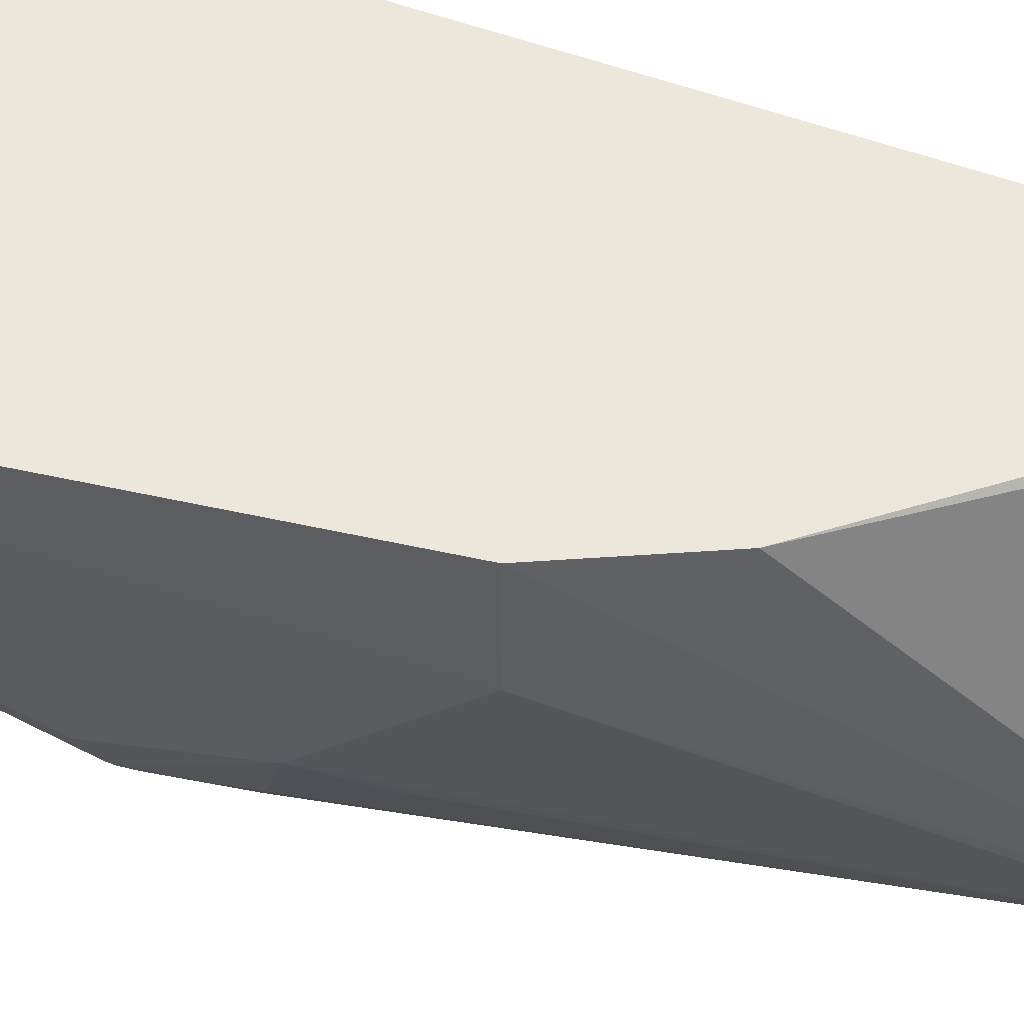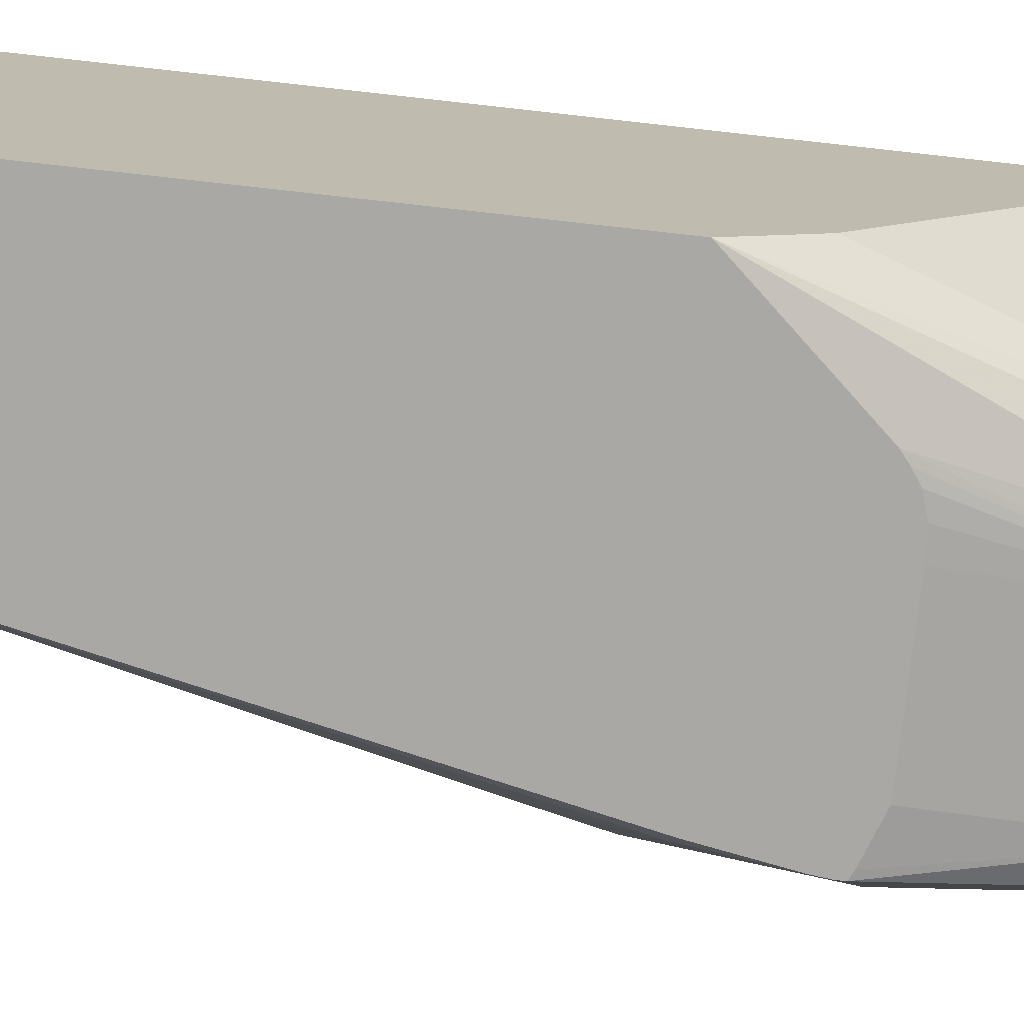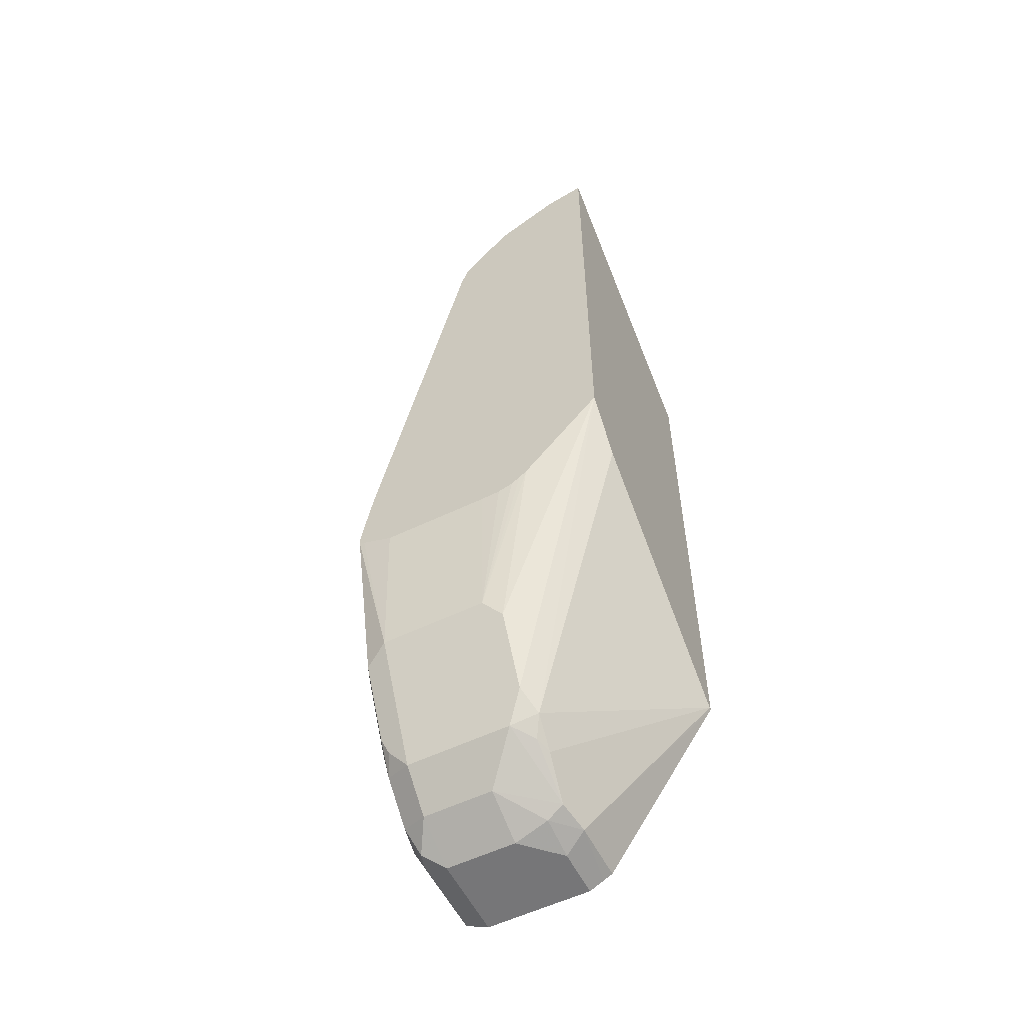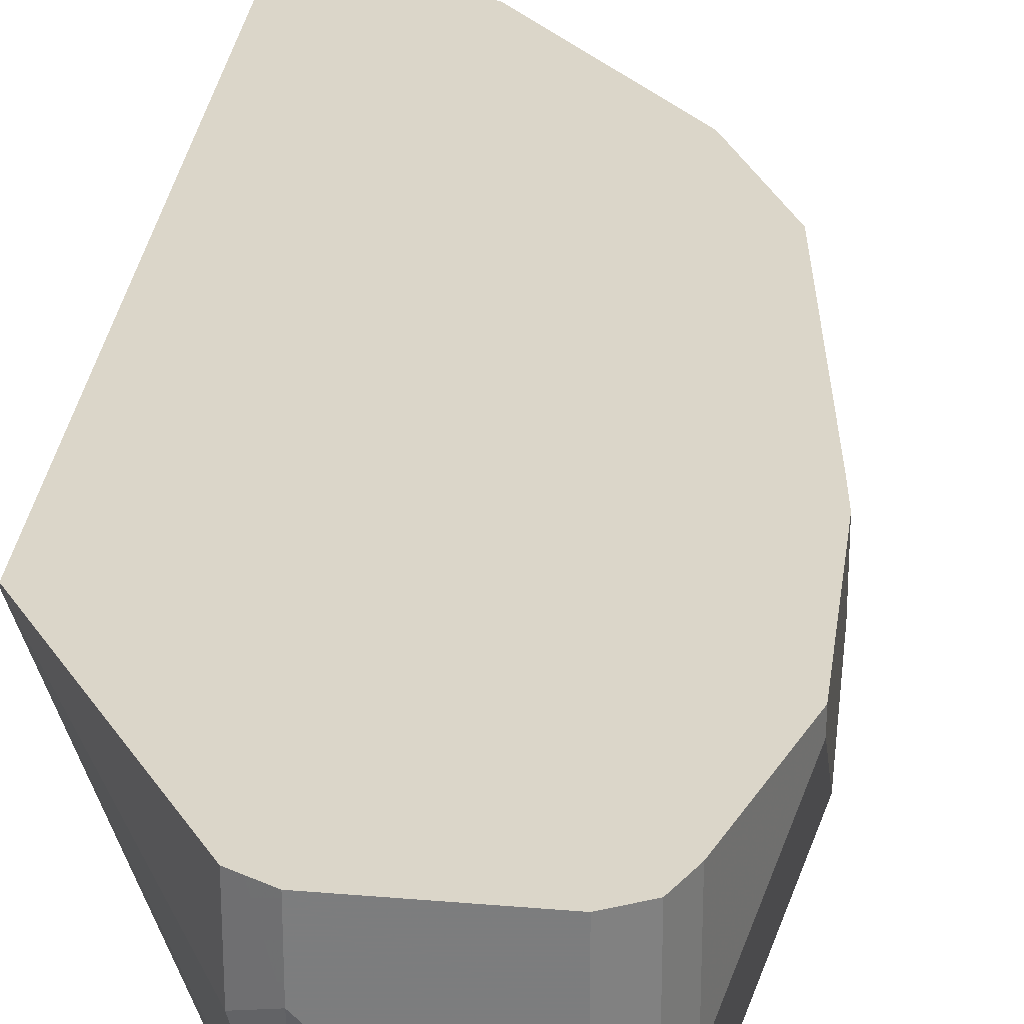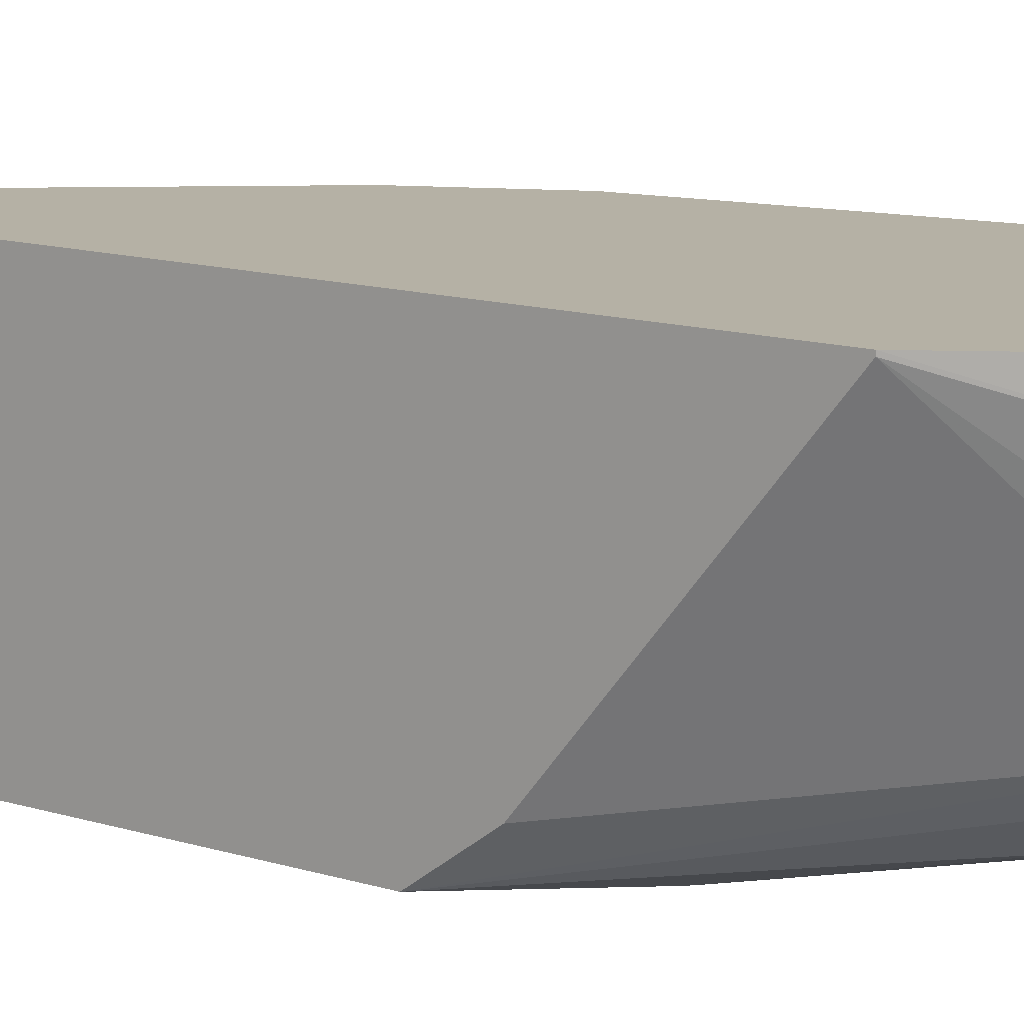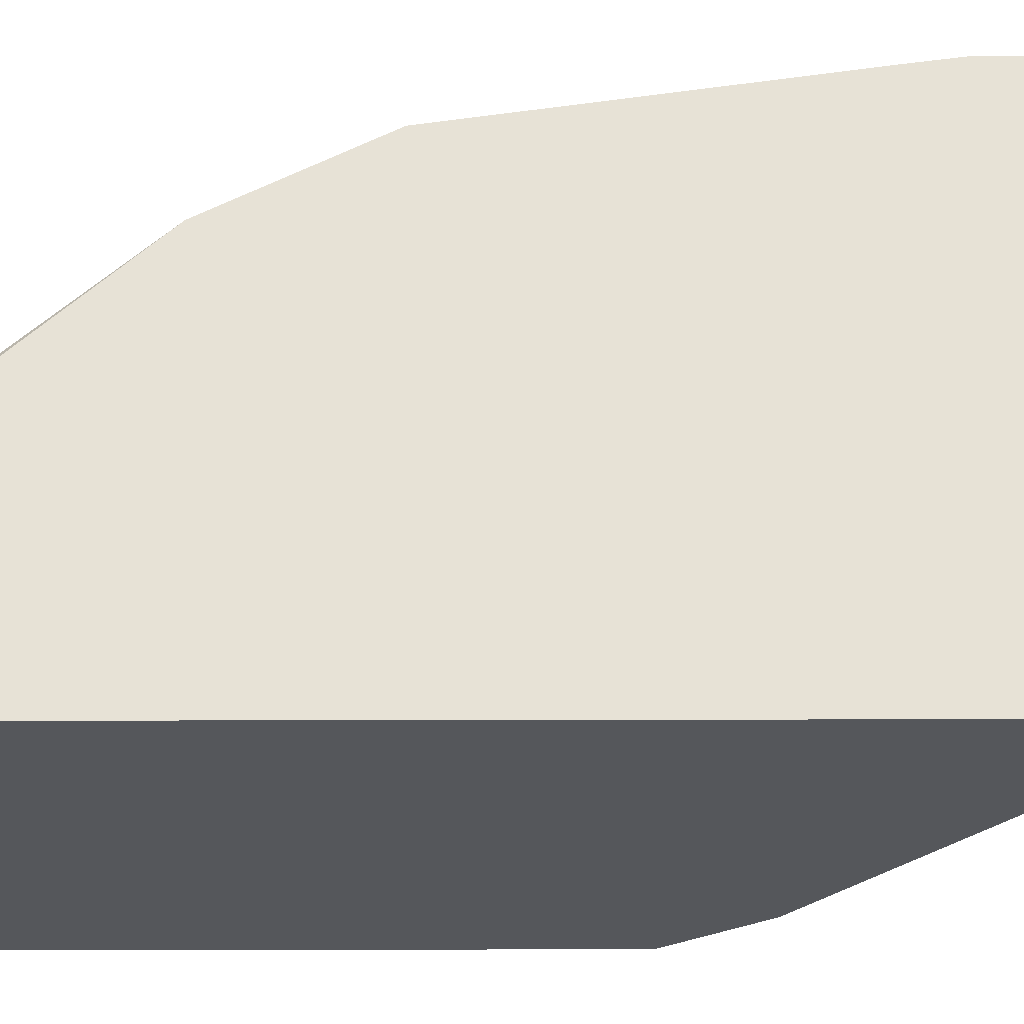
<metadata>
{"format":"obj","ext":"obj","renderer":"f3d","projection":"perspective","resolution":1024,"background":"white","views":[{"elev":50.5,"azim":112.2,"up":"+Z"},{"elev":-75.0,"azim":-96.4,"up":"+Z"},{"elev":-56.9,"azim":-153.5,"up":"+Y"},{"elev":29.9,"azim":7.2,"up":"+Z"},{"elev":11.9,"azim":-52.1,"up":"+Z"},{"elev":63.1,"azim":-90.1,"up":"+Z"}]}
</metadata>
<code>
v 0.3304 -0.1652 0.7228
v 0.328 -0.147 0.7519
v 0.3304 -0.1652 0.7519
v 0.3304 -0.2065 0.7022
v 0.3098 -0.08256 0.6402
v 0.3098 -0.02065 0.7022
v 0.3098 -0.02065 0.7519
v 0.3304 -0.2478 0.7519
v 0.3098 -0.1445 0.6196
v 0.3304 -0.2478 0.7435
v 0.3098 -0.2685 0.6609
v 0.3098 -0.2271 0.6402
v 0.3039 -0.1313 0.6063
v 0.2994 -0.09293 0.6092
v 0.2994 -0.05158 0.6299
v 0.2423 0.1609 0.6038
v 0.2417 0.1633 0.6038
v 0.238 0.1745 0.6038
v 0.2375 0.1755 0.6041
v 0.2933 0.01221 0.7519
v 0.3098 -0.3098 0.7519
v 0.3029 -0.234 0.6264
v 0.3032 -0.1387 0.6038
v 0.3032 -0.1353 0.6038
v 0.3098 -0.3098 0.7022
v 0.3046 -0.2917 0.6609
v 0.3029 -0.2753 0.6471
v 0.3025 -0.1288 0.6038
v 0.2967 -0.09559 0.6038
v 0.2467 0.1402 0.6038
v 0.2375 0.1755 0.6038
v 0.2088 0.2088 0.6038
v 0.2169 0.1135 0.7486
v 0.2822 0.03439 0.7519
v 0.2891 0.02064 0.7519
v 0.307 -0.3154 0.7519
v 0.2891 -0.2685 0.6402
v 0.2891 -0.2409 0.6264
v 0.2891 -0.2271 0.6196
v 0.3001 -0.1402 0.6038
v 0.3029 -0.3235 0.7022
v 0.3046 -0.3123 0.6815
v 0.2891 -0.3166 0.6746
v 0.2891 -0.296 0.654
v 0.2994 -0.2839 0.6505
v 0.2065 0.2103 0.6038
v 0.1692 0.2298 0.6038
v 0.2143 0.1123 0.7519
v 0.3029 -0.3235 0.7519
v 0.2272 -0.2685 0.6402
v 0.2272 -0.2409 0.6264
v 0.2272 -0.2271 0.6196
v 0.2822 -0.1468 0.6038
v 0.2973 -0.3263 0.7519
v 0.2891 -0.3304 0.7022
v 0.2994 -0.3252 0.6918
v 0.2478 -0.3166 0.6746
v 0.2272 -0.296 0.654
v 0.1449 0.2358 0.6038
v 0.2019 0.1164 0.7519
v 0.2169 -0.2788 0.6454
v 0.2169 -0.2375 0.6247
v 0.1915 -0.1366 0.6038
v 0.1958 -0.1401 0.6038
v 0.2009 -0.1435 0.6038
v 0.2094 -0.1462 0.6038
v 0.2203 -0.1468 0.6038
v 0.2891 -0.3304 0.7519
v 0.2478 -0.3304 0.7022
v 0.2272 -0.3252 0.6996
v 0.2169 -0.3201 0.697
v 0.2169 -0.2994 0.666
v 0.2117 -0.2891 0.6583
v 0.1449 0.1197 0.7519
v 0.1859 0.1197 0.7519
v 0.1958 0.1178 0.7519
v 0.1449 -0.085 0.6038
v 0.2272 -0.3304 0.7519
v 0.2272 -0.3304 0.7228
v 0.2134 -0.3235 0.7159
v 0.2134 -0.3029 0.6746
v 0.1449 -0.2202 0.7503
v 0.1449 -0.117 0.6266
v 0.1449 -0.2203 0.7519
v 0.2188 -0.3262 0.7519
v 0.2134 -0.3235 0.7519
f 38 52 39
f 41 55 56
f 39 52 67
f 39 67 53
f 39 53 40
f 41 49 54
f 41 54 55
f 41 56 42
f 50 58 61
f 43 56 55
f 43 55 69
f 43 69 57
f 43 57 58
f 43 58 44
f 47 59 60
f 47 60 48
f 38 51 52
f 42 56 43
f 37 58 50
f 22 39 23
f 37 51 38
f 22 38 39
f 50 61 62
f 23 39 40
f 25 36 41
f 25 41 42
f 25 42 26
f 26 42 43
f 26 43 44
f 37 44 58
f 26 44 45
f 27 45 44
f 27 44 37
f 32 46 33
f 33 46 47
f 33 47 48
f 33 48 34
f 36 49 41
f 37 50 51
f 26 45 27
f 50 62 51
f 59 75 76
f 52 62 63
f 61 77 62
f 62 77 63
f 69 79 70
f 70 80 71
f 70 79 80
f 71 80 81
f 71 81 72
f 72 81 73
f 73 81 82
f 73 82 83
f 73 83 77
f 78 85 79
f 79 85 80
f 80 84 82
f 80 82 81
f 80 85 86
f 80 86 84
f 61 73 77
f 59 84 74
f 59 82 84
f 59 83 82
f 52 63 64
f 52 64 65
f 52 65 66
f 52 66 67
f 54 68 55
f 55 68 78
f 55 78 79
f 55 79 69
f 51 62 52
f 57 69 70
f 57 71 58
f 58 71 72
f 58 72 73
f 58 73 61
f 59 74 75
f 22 37 38
f 59 76 60
f 59 77 83
f 57 70 71
f 22 27 37
f 19 35 20
f 2 36 21
f 2 68 54
f 2 54 49
f 2 49 36
f 21 36 25
f 2 21 8
f 2 8 3
f 4 9 5
f 4 10 25
f 4 25 11
f 4 11 12
f 4 12 9
f 5 9 13
f 5 14 15
f 5 15 16
f 5 16 17
f 5 17 6
f 6 17 18
f 2 78 68
f 6 18 7
f 2 85 78
f 2 84 86
f 1 2 3
f 1 3 8
f 1 8 10
f 1 10 4
f 1 4 5
f 1 5 6
f 1 6 2
f 2 6 7
f 2 7 20
f 2 20 35
f 2 35 34
f 2 34 48
f 2 48 60
f 2 60 76
f 2 76 75
f 2 75 74
f 2 74 84
f 2 86 85
f 7 18 19
f 5 13 14
f 8 21 25
f 16 53 67
f 16 67 66
f 16 66 65
f 16 65 64
f 16 64 63
f 7 19 20
f 16 77 59
f 16 59 47
f 16 40 53
f 16 47 46
f 16 32 31
f 16 31 18
f 16 18 17
f 18 31 19
f 19 31 32
f 19 32 33
f 19 33 34
f 19 34 35
f 16 46 32
f 16 23 40
f 16 63 77
f 16 28 24
f 8 25 10
f 16 24 23
f 9 22 23
f 9 23 24
f 9 24 13
f 11 25 26
f 11 26 27
f 11 27 22
f 9 12 22
f 13 24 28
f 13 28 14
f 14 28 29
f 14 29 30
f 14 30 16
f 14 16 15
f 16 30 29
f 16 29 28
f 11 22 12

</code>
